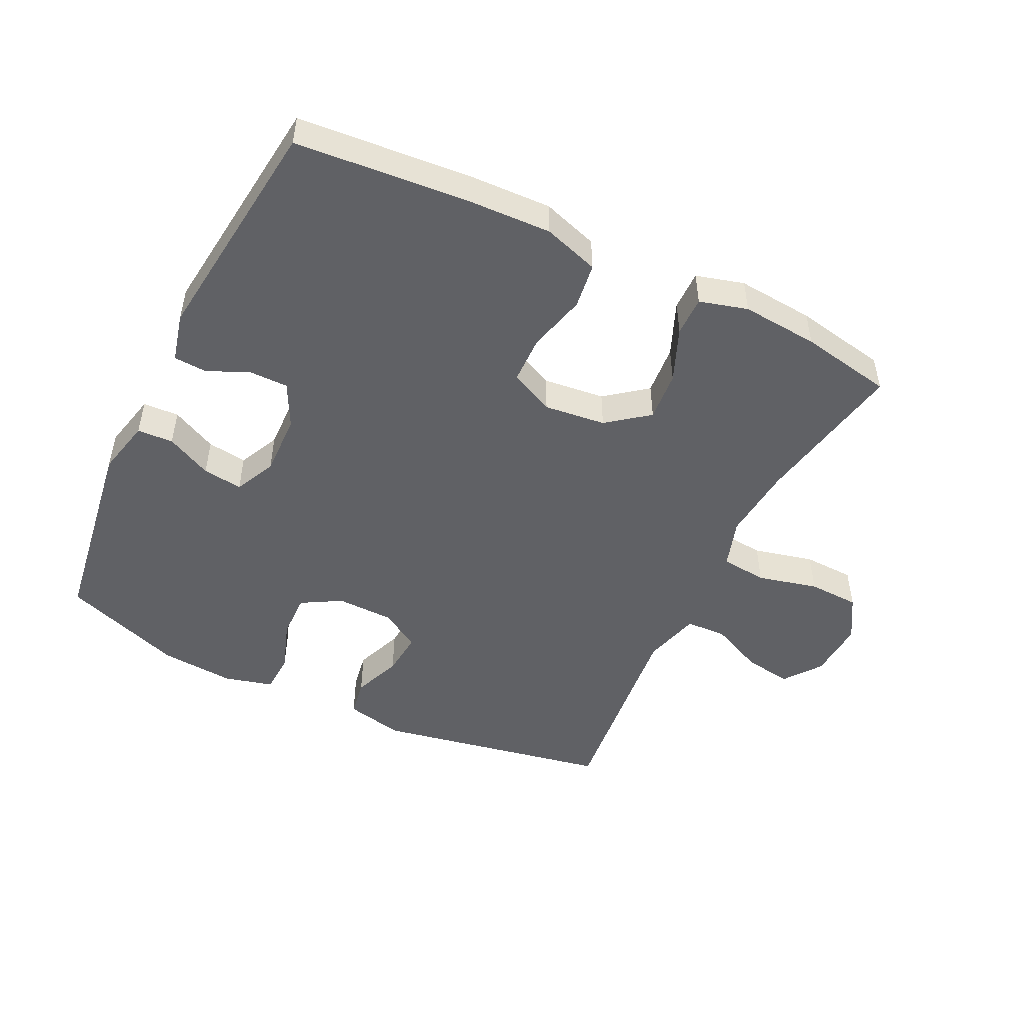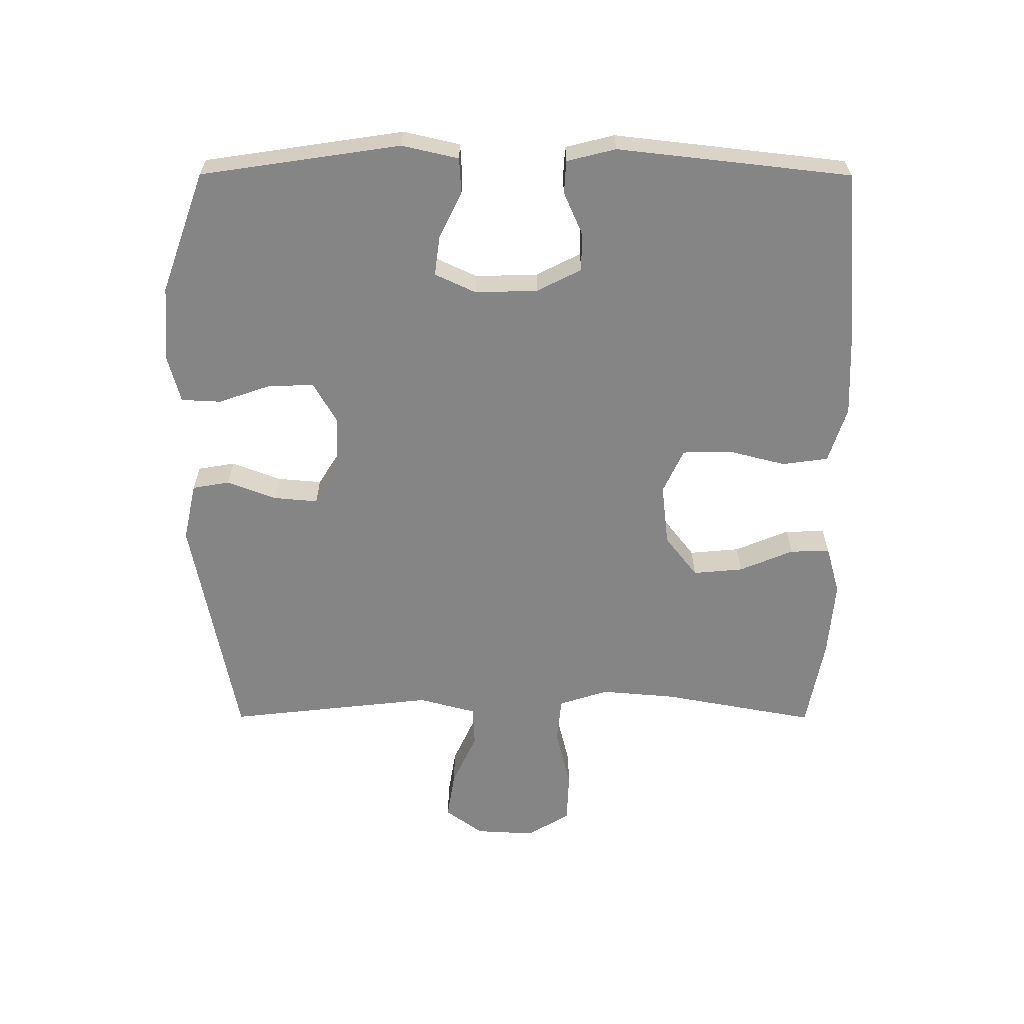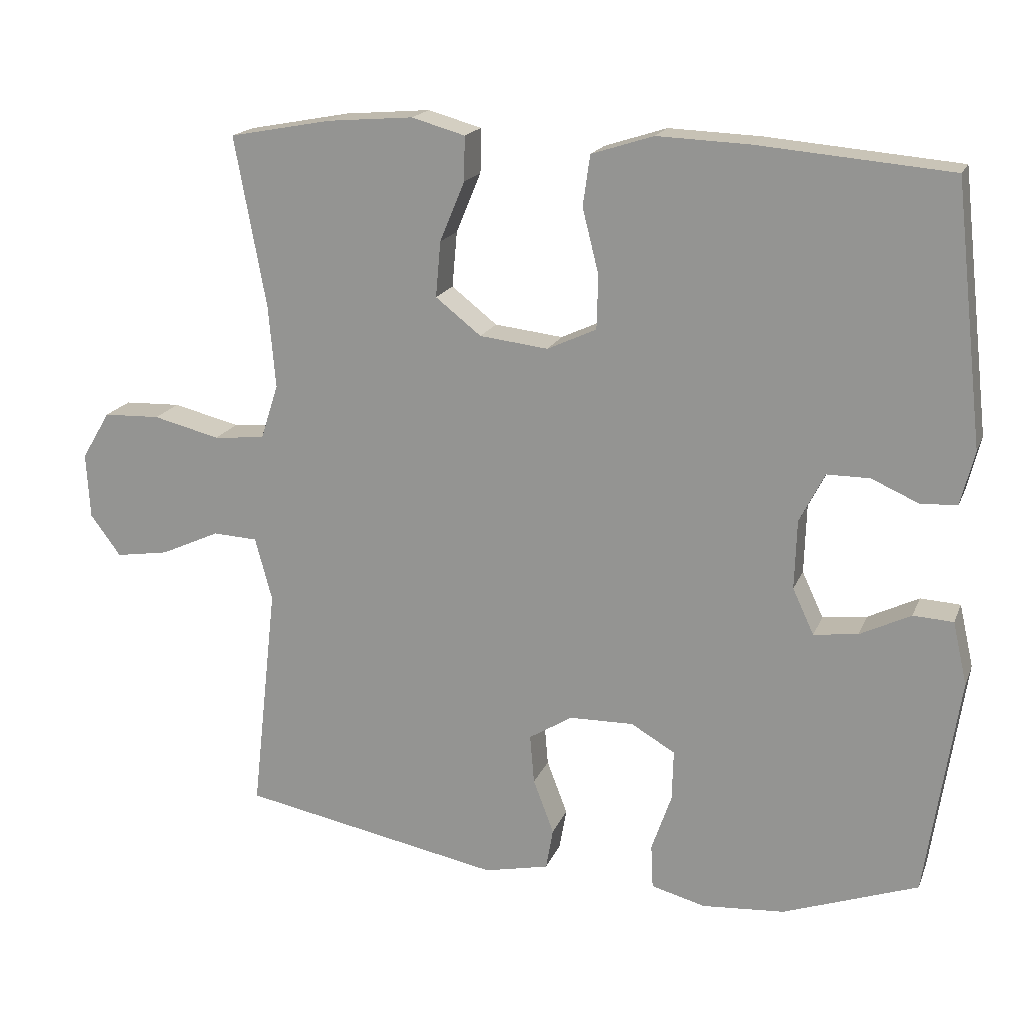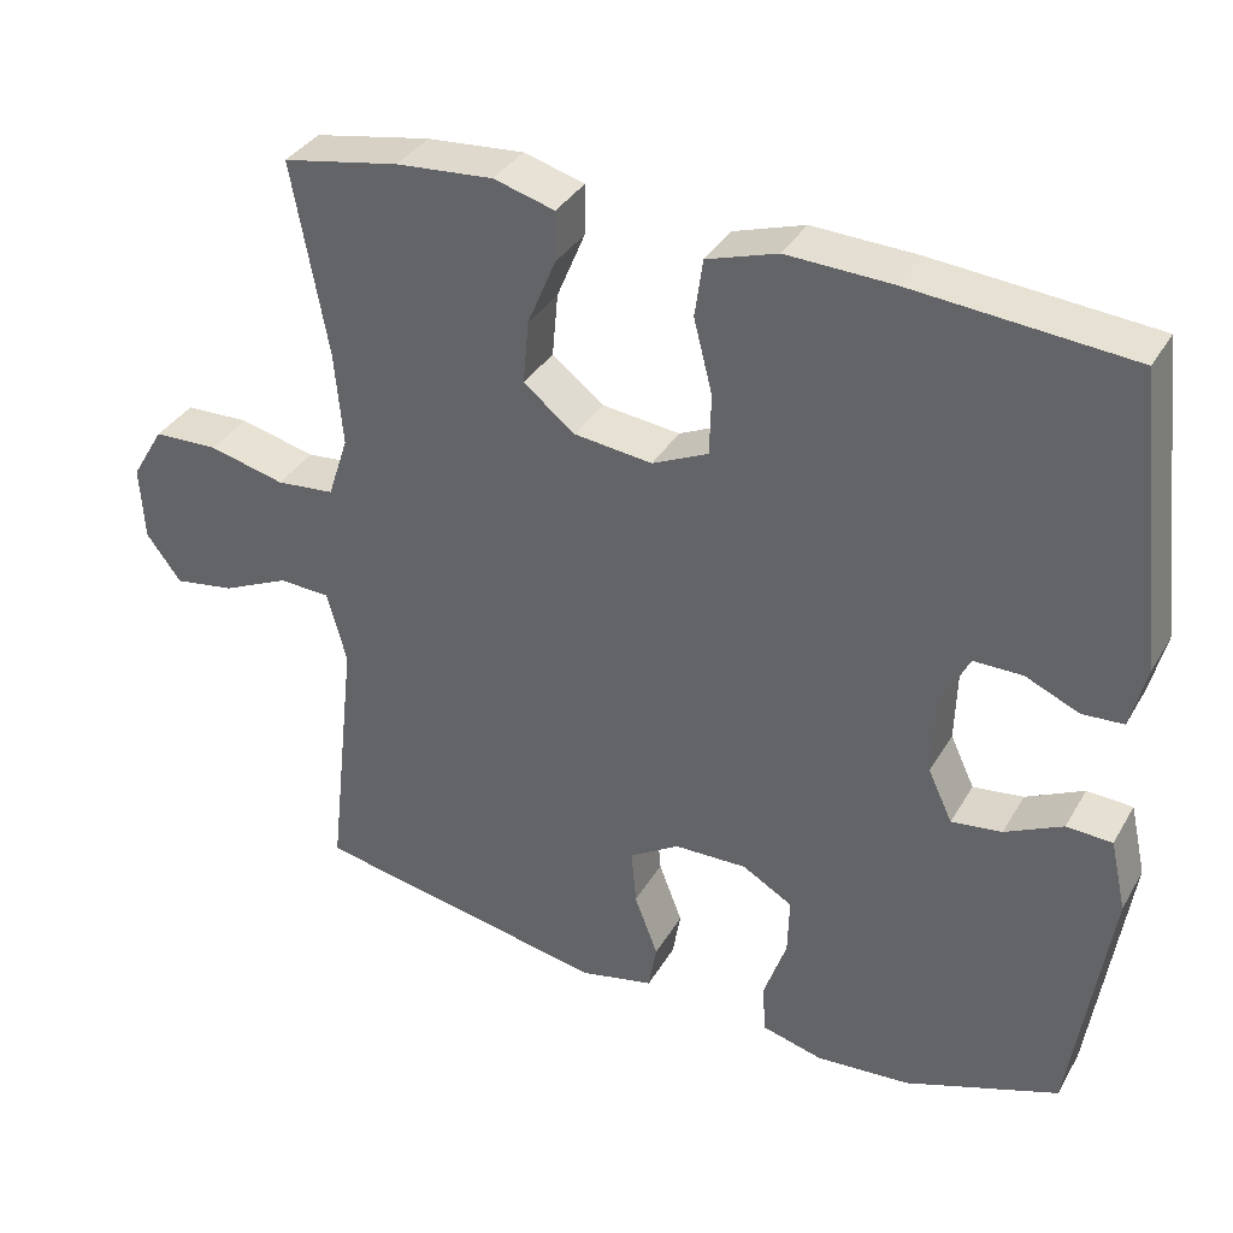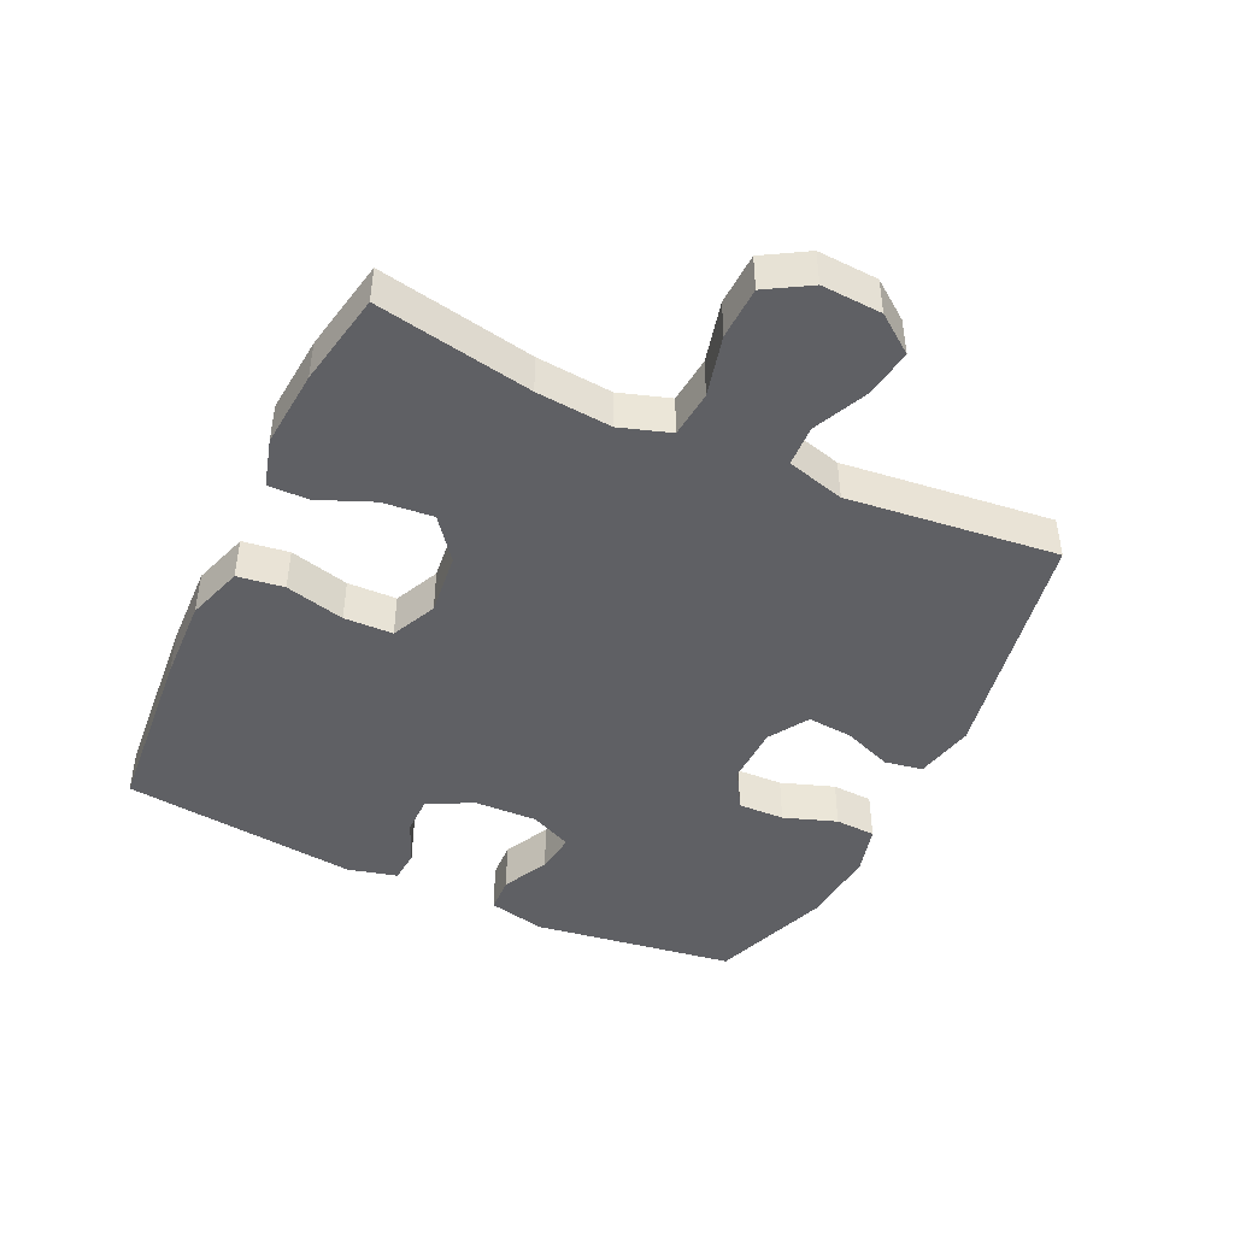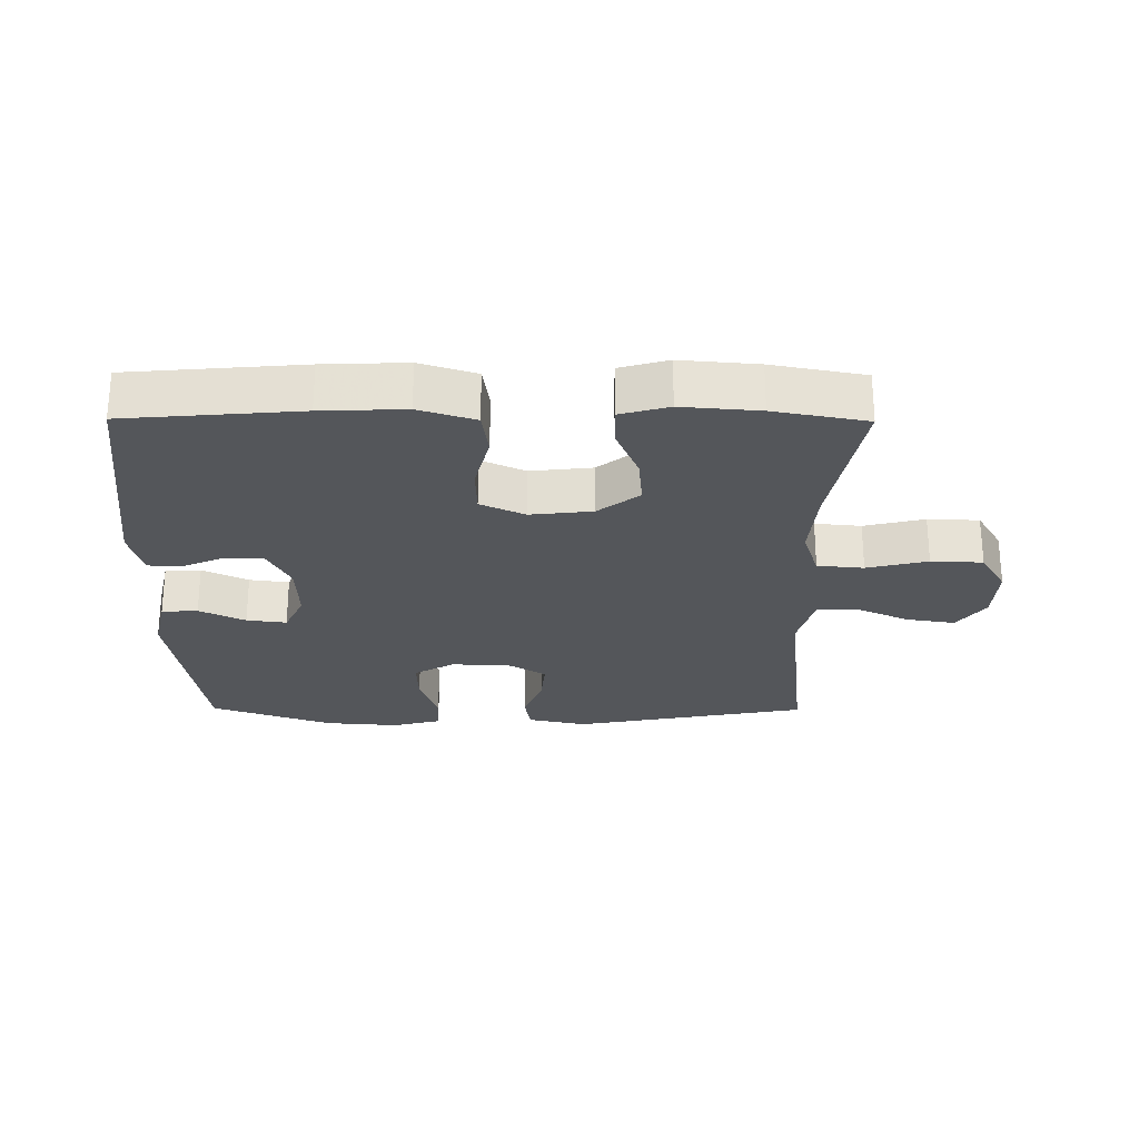
<metadata>
{"format":"obj","ext":"obj","renderer":"f3d","projection":"perspective","resolution":1024,"background":"white","views":[{"elev":-49.0,"azim":-26.1,"up":"+Y"},{"elev":-61.8,"azim":-90.1,"up":"+Y"},{"elev":18.1,"azim":-162.5,"up":"+Z"},{"elev":35.6,"azim":-153.3,"up":"+Z"},{"elev":-45.2,"azim":64.8,"up":"+Y"},{"elev":-25.7,"azim":-0.4,"up":"+Y"}]}
</metadata>
<code>
v 0.5 0.07 0.5
v 0.456 0.07 0.261
v 0.446 0.07 0.145
v 0.471 0.07 0.068
v 0.543 0.07 0.061
v 0.637 0.07 0.084
v 0.717 0.07 0.081
v 0.757 0.07 0.014
v 0.752 0.07 -0.078
v 0.709 0.07 -0.136
v 0.634 0.07 -0.124
v 0.551 0.07 -0.086
v 0.488 0.07 -0.089
v 0.464 0.07 -0.178
v 0.5 0.07 -0.5
v 0.133 0.07 -0.57
v 0.042 0.07 -0.55
v 0.032 0.07 -0.492
v 0.061 0.07 -0.416
v 0.067 0.07 -0.347
v 0.006 0.07 -0.309
v -0.084 0.07 -0.307
v -0.146 0.07 -0.343
v -0.144 0.07 -0.414
v -0.116 0.07 -0.495
v -0.119 0.07 -0.557
v -0.195 0.07 -0.577
v -0.311 0.07 -0.568
v -0.5 0.07 -0.5
v -0.546 0.07 -0.19
v -0.526 0.07 -0.102
v -0.47 0.07 -0.099
v -0.399 0.07 -0.134
v -0.337 0.07 -0.142
v -0.307 0.07 -0.078
v -0.31 0.07 0.019
v -0.345 0.07 0.088
v -0.405 0.07 0.088
v -0.471 0.07 0.059
v -0.522 0.07 0.062
v -0.541 0.07 0.138
v -0.5 0.07 0.5
v -0.23 0.07 0.523
v -0.101 0.07 0.528
v -0.014 0.07 0.5
v -0.004 0.07 0.429
v -0.027 0.07 0.338
v -0.025 0.07 0.263
v 0.044 0.07 0.231
v 0.14 0.07 0.242
v 0.204 0.07 0.292
v 0.197 0.07 0.37
v 0.162 0.07 0.454
v 0.161 0.07 0.516
v 0.236 0.07 0.537
v 0.356 0.07 0.527
v 0.5 0 0.5
v 0.456 0 0.261
v 0.446 0 0.145
v 0.471 0 0.068
v 0.543 0 0.061
v 0.637 0 0.084
v 0.717 0 0.081
v 0.757 0 0.014
v 0.752 0 -0.078
v 0.709 0 -0.136
v 0.634 0 -0.124
v 0.551 0 -0.086
v 0.488 0 -0.089
v 0.464 0 -0.178
v 0.5 0 -0.5
v 0.133 0 -0.57
v 0.042 0 -0.55
v 0.032 0 -0.492
v 0.061 0 -0.416
v 0.067 0 -0.347
v 0.006 0 -0.309
v -0.084 0 -0.307
v -0.146 0 -0.343
v -0.144 0 -0.414
v -0.116 0 -0.495
v -0.119 0 -0.557
v -0.195 0 -0.577
v -0.311 0 -0.568
v -0.5 0 -0.5
v -0.546 0 -0.19
v -0.526 0 -0.102
v -0.47 0 -0.099
v -0.399 0 -0.134
v -0.337 0 -0.142
v -0.307 0 -0.078
v -0.31 0 0.019
v -0.345 0 0.088
v -0.405 0 0.088
v -0.471 0 0.059
v -0.522 0 0.062
v -0.541 0 0.138
v -0.5 0 0.5
v -0.23 0 0.523
v -0.101 0 0.528
v -0.014 0 0.5
v -0.004 0 0.429
v -0.027 0 0.338
v -0.025 0 0.263
v 0.044 0 0.231
v 0.14 0 0.242
v 0.204 0 0.292
v 0.197 0 0.37
v 0.162 0 0.454
v 0.161 0 0.516
v 0.236 0 0.537
v 0.356 0 0.527
f 56 1 2
f 55 56 2
f 54 55 2
f 53 54 2
f 52 53 2
f 51 52 2 3
f 50 51 3 4
f 49 50 4
f 45 46 47
f 44 45 47
f 43 44 47
f 42 43 47
f 41 42 47
f 40 41 47
f 39 40 47
f 38 39 47
f 37 38 47 48
f 36 37 48 49
f 31 32 33
f 30 31 33
f 29 30 33
f 28 29 33
f 27 28 33
f 26 27 33
f 25 26 33
f 24 25 33
f 23 24 33 34
f 22 23 34 35
f 17 18 19
f 16 17 19
f 15 16 19
f 14 15 19
f 13 14 19 20
f 10 11 12
f 9 10 12
f 8 9 12
f 7 8 12
f 6 7 12
f 5 6 12
f 4 5 12 13
f 49 4 13
f 36 49 13
f 35 36 13
f 22 35 13
f 21 22 13
f 13 20 21
f 58 57 112
f 58 112 111
f 58 111 110
f 58 110 109
f 58 109 108
f 59 58 108 107
f 60 59 107 106
f 60 106 105
f 103 102 101
f 103 101 100
f 103 100 99
f 103 99 98
f 103 98 97
f 103 97 96
f 103 96 95
f 103 95 94
f 104 103 94 93
f 105 104 93 92
f 89 88 87
f 89 87 86
f 89 86 85
f 89 85 84
f 89 84 83
f 89 83 82
f 89 82 81
f 89 81 80
f 90 89 80 79
f 91 90 79 78
f 75 74 73
f 75 73 72
f 75 72 71
f 75 71 70
f 76 75 70 69
f 68 67 66
f 68 66 65
f 68 65 64
f 68 64 63
f 68 63 62
f 68 62 61
f 69 68 61 60
f 69 60 105
f 69 105 92
f 69 92 91
f 69 91 78
f 69 78 77
f 77 76 69
f 1 57 58 2
f 2 58 59 3
f 3 59 60 4
f 4 60 61 5
f 5 61 62 6
f 6 62 63 7
f 7 63 64 8
f 8 64 65 9
f 9 65 66 10
f 10 66 67 11
f 11 67 68 12
f 12 68 69 13
f 13 69 70 14
f 14 70 71 15
f 15 71 72 16
f 16 72 73 17
f 17 73 74 18
f 18 74 75 19
f 19 75 76 20
f 20 76 77 21
f 21 77 78 22
f 22 78 79 23
f 23 79 80 24
f 24 80 81 25
f 25 81 82 26
f 26 82 83 27
f 27 83 84 28
f 28 84 85 29
f 29 85 86 30
f 30 86 87 31
f 31 87 88 32
f 32 88 89 33
f 33 89 90 34
f 34 90 91 35
f 35 91 92 36
f 36 92 93 37
f 37 93 94 38
f 38 94 95 39
f 39 95 96 40
f 40 96 97 41
f 41 97 98 42
f 42 98 99 43
f 43 99 100 44
f 44 100 101 45
f 45 101 102 46
f 46 102 103 47
f 47 103 104 48
f 48 104 105 49
f 49 105 106 50
f 50 106 107 51
f 51 107 108 52
f 52 108 109 53
f 53 109 110 54
f 54 110 111 55
f 55 111 112 56
f 56 112 57 1

</code>
